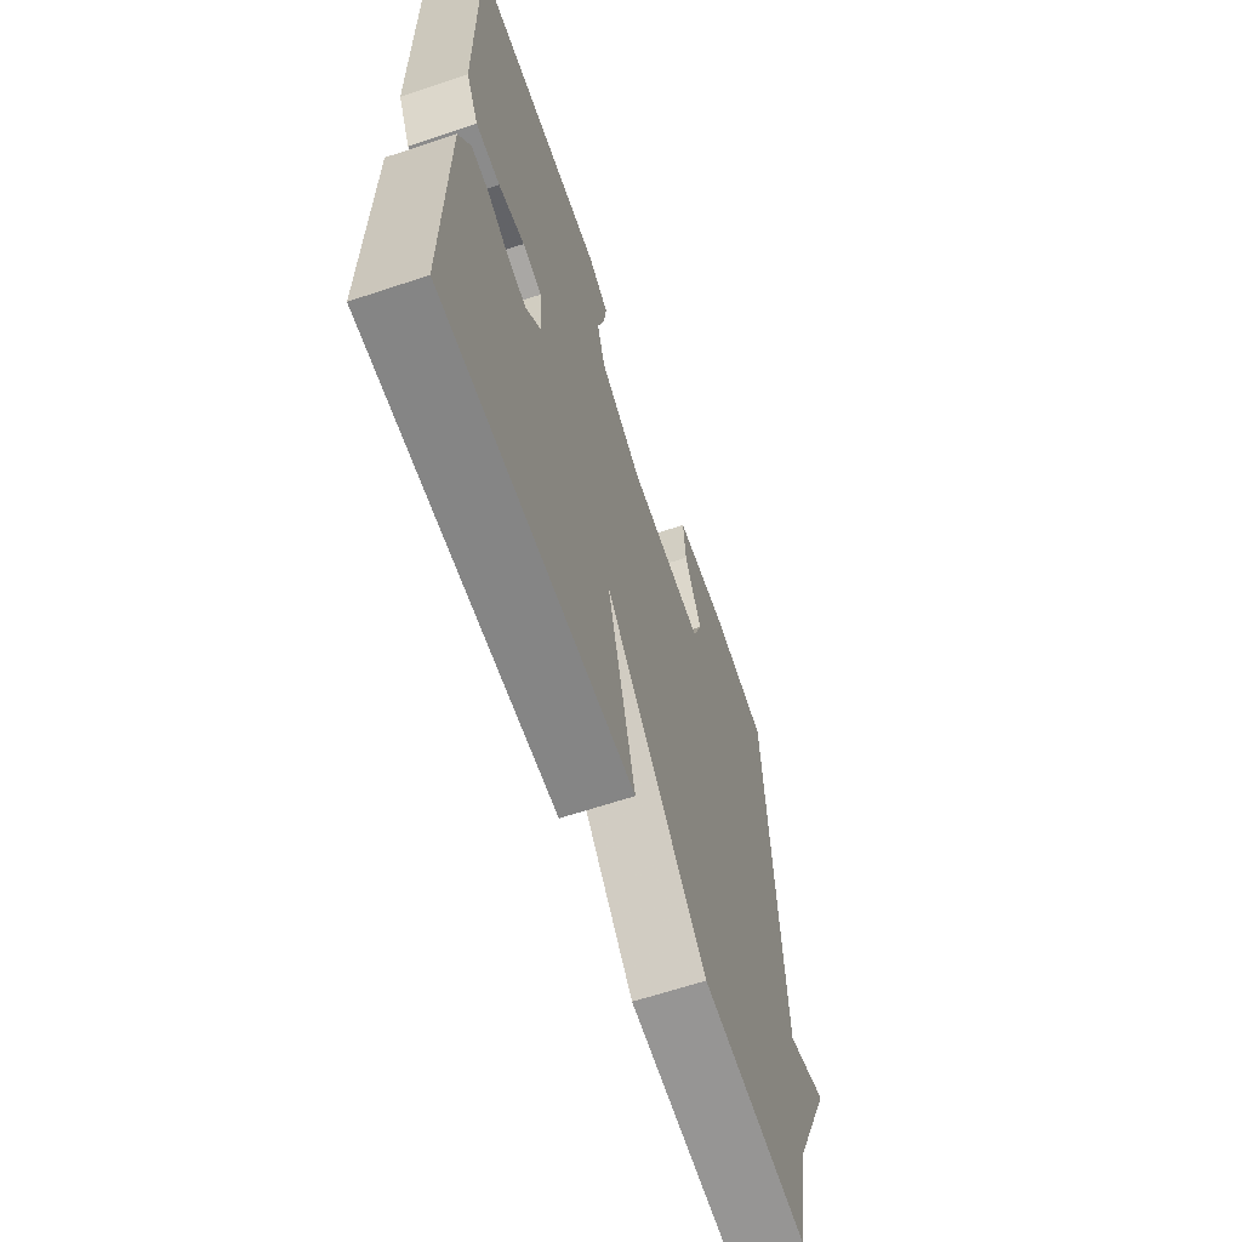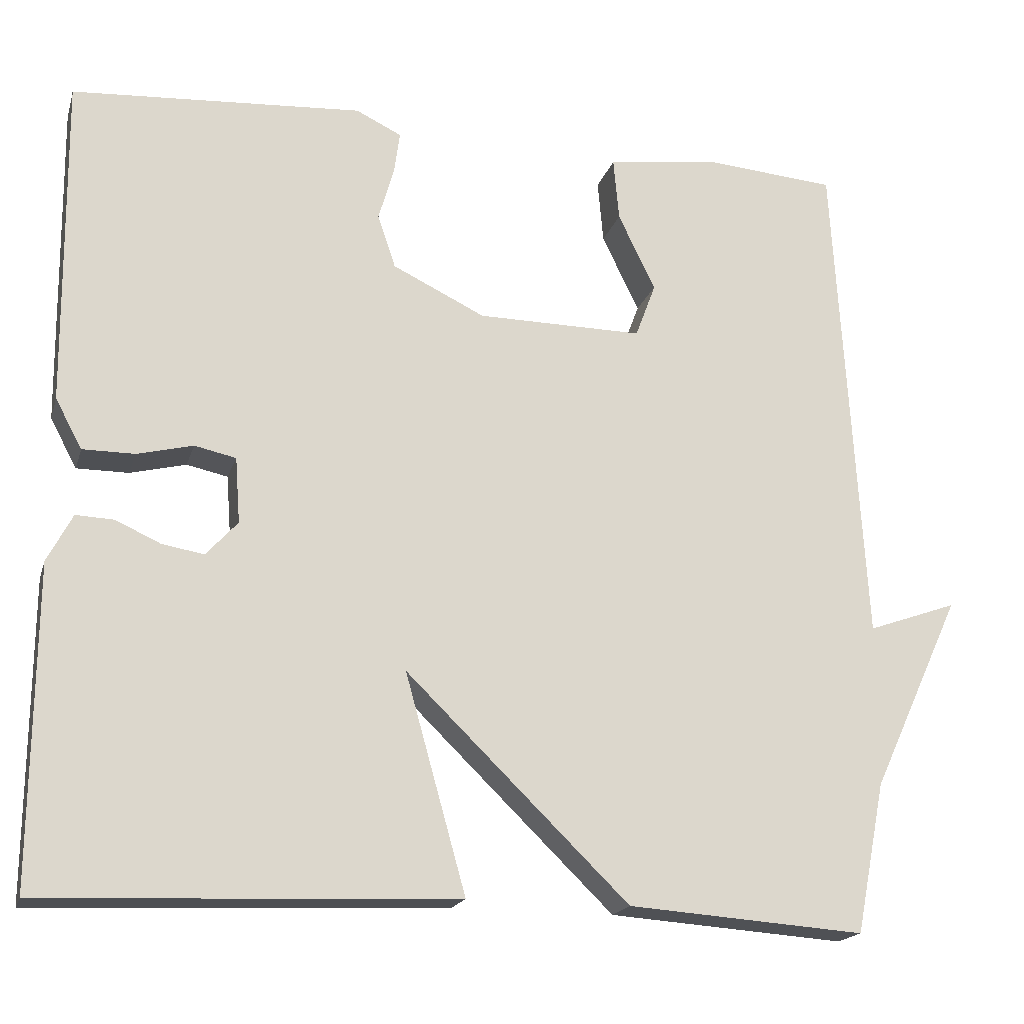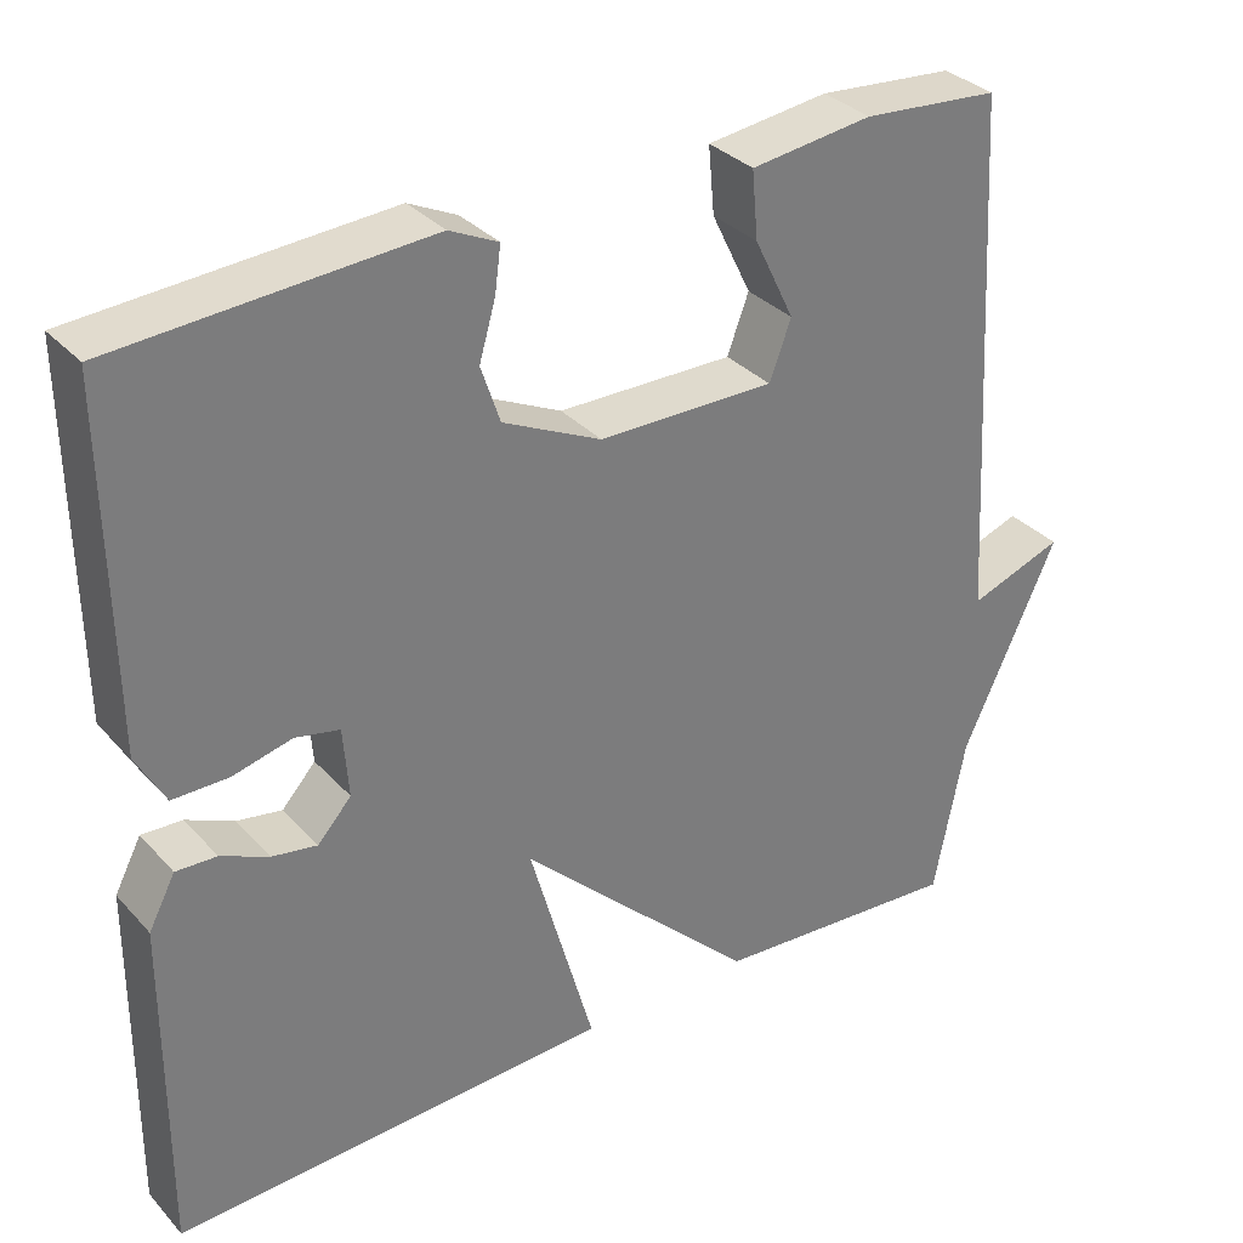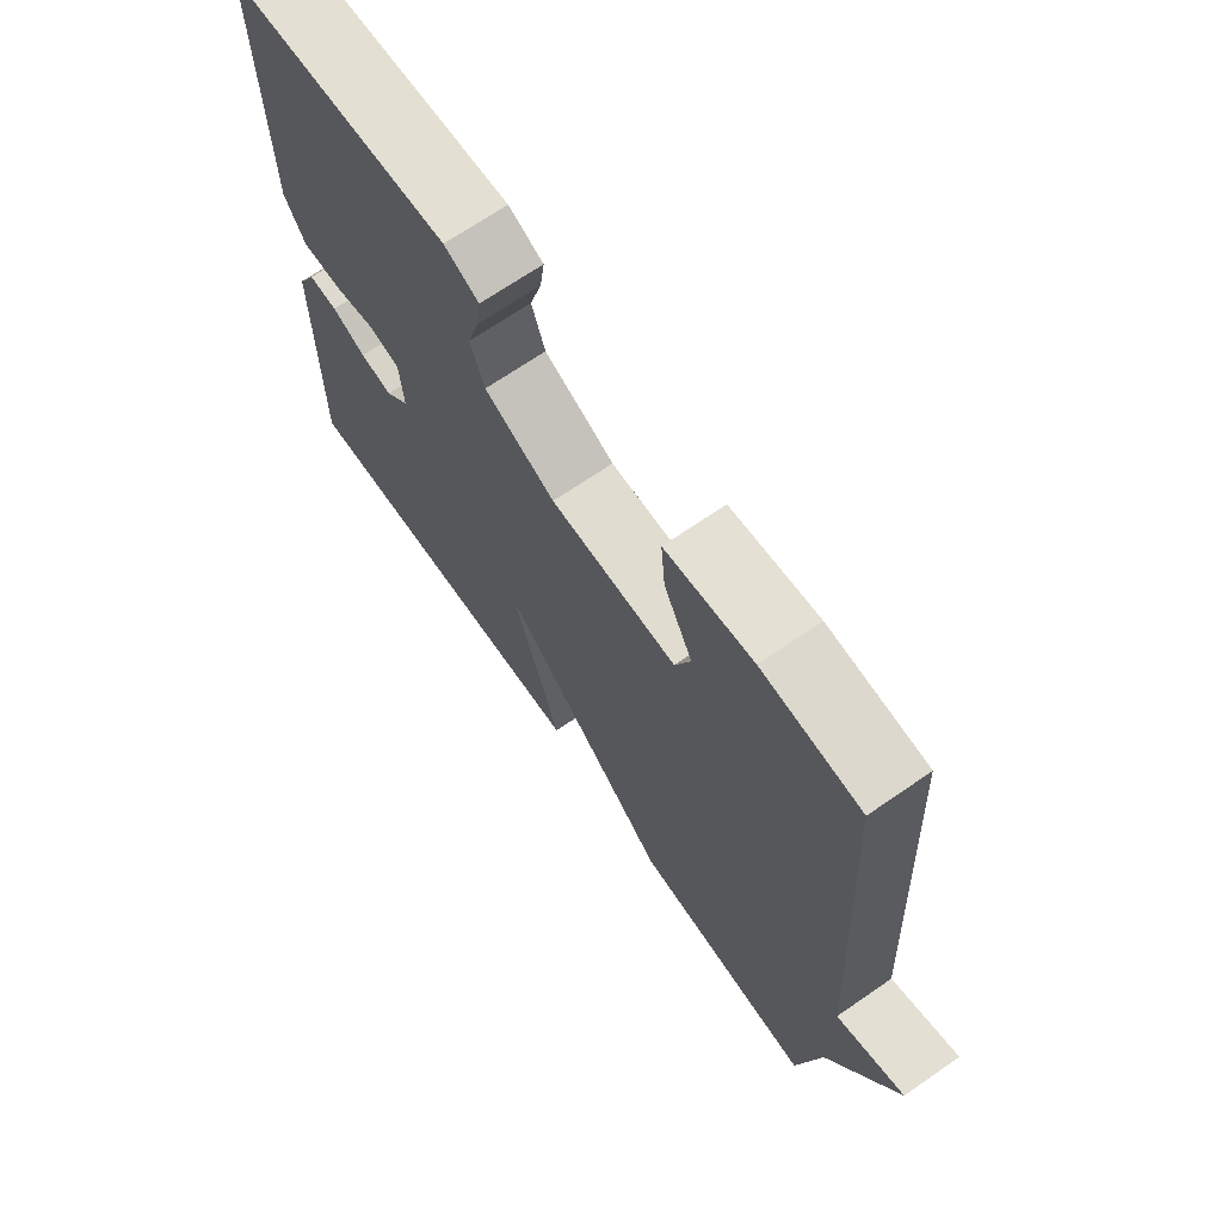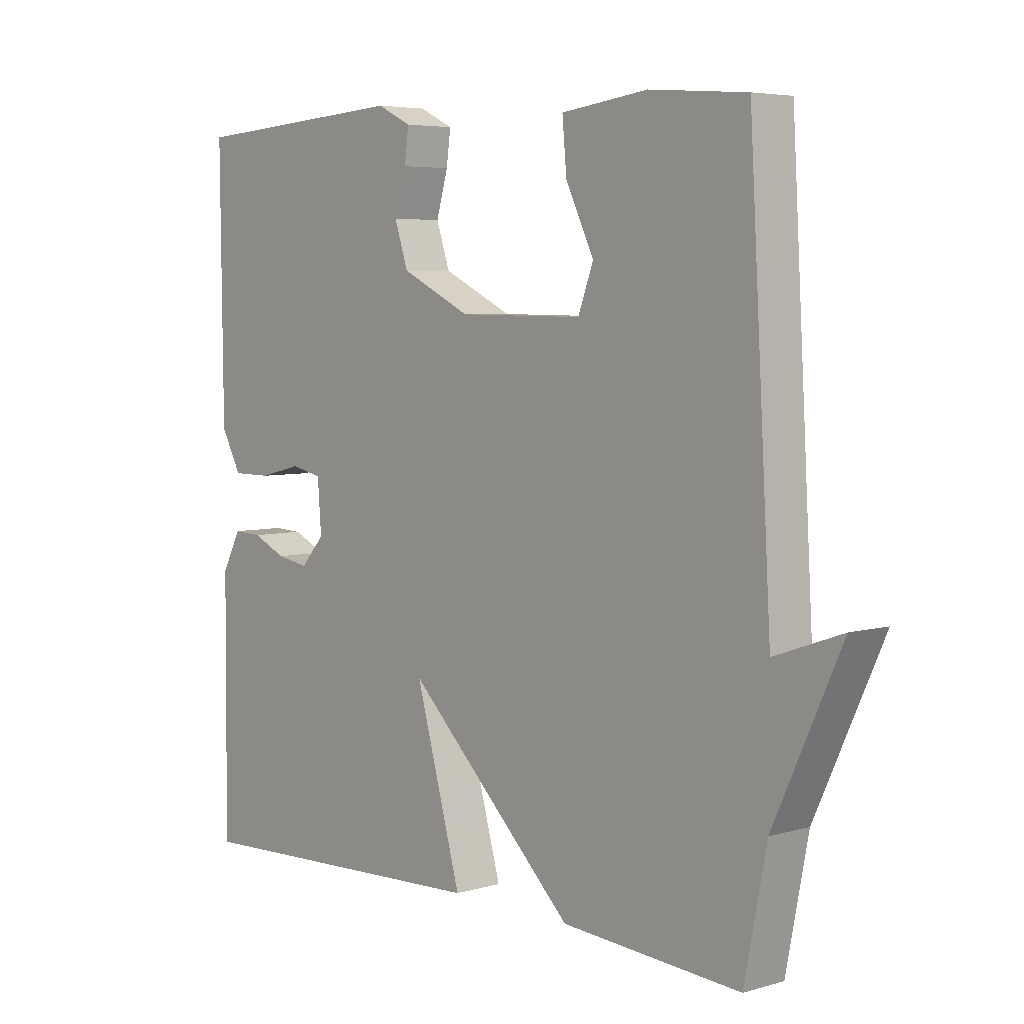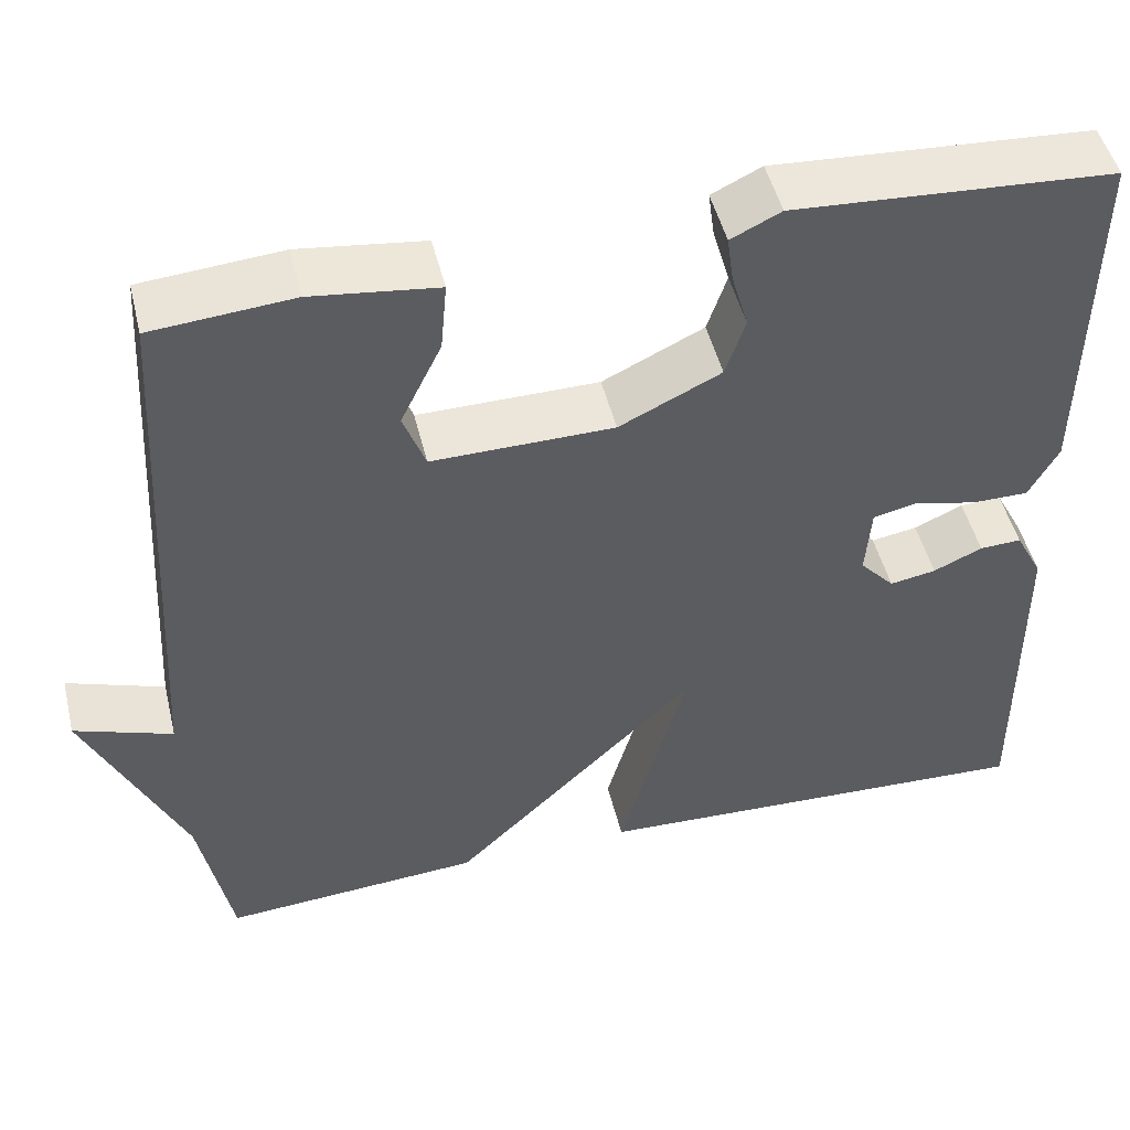
<metadata>
{"format":"obj","ext":"obj","renderer":"f3d","projection":"perspective","resolution":1024,"background":"white","views":[{"elev":-63.8,"azim":-71.4,"up":"+Z"},{"elev":-18.5,"azim":-15.0,"up":"+Z"},{"elev":32.9,"azim":-35.1,"up":"+Z"},{"elev":69.0,"azim":55.4,"up":"+Z"},{"elev":5.2,"azim":48.1,"up":"+Z"},{"elev":48.7,"azim":166.4,"up":"+Z"}]}
</metadata>
<code>
v 0.5 0.07 -0.5
v 0.208 0.07 -0.479
v -0.067 0.07 -0.211
v 0.008 0.07 -0.479
v -0.5 0.07 -0.5
v -0.497 0.07 -0.109
v -0.466 0.07 -0.05
v -0.419 0.07 -0.052
v -0.364 0.07 -0.077
v -0.312 0.07 -0.086
v -0.273 0.07 -0.043
v -0.279 0.07 0.038
v -0.33 0.07 0.049
v -0.399 0.07 0.032
v -0.463 0.07 0.032
v -0.496 0.07 0.093
v -0.5 0.07 0.5
v -0.141 0.07 0.523
v -0.085 0.07 0.496
v -0.092 0.07 0.444
v -0.111 0.07 0.378
v -0.089 0.07 0.312
v 0.025 0.07 0.257
v 0.229 0.07 0.255
v 0.254 0.07 0.322
v 0.208 0.07 0.417
v 0.201 0.07 0.495
v 0.342 0.07 0.513
v 0.5 0.07 0.5
v 0.536 0.07 -0.115
v 0.646 0.07 -0.076
v 0.536 0.07 -0.315
v 0.5 0 -0.5
v 0.208 0 -0.479
v -0.067 0 -0.211
v 0.008 0 -0.479
v -0.5 0 -0.5
v -0.497 0 -0.109
v -0.466 0 -0.05
v -0.419 0 -0.052
v -0.364 0 -0.077
v -0.312 0 -0.086
v -0.273 0 -0.043
v -0.279 0 0.038
v -0.33 0 0.049
v -0.399 0 0.032
v -0.463 0 0.032
v -0.496 0 0.093
v -0.5 0 0.5
v -0.141 0 0.523
v -0.085 0 0.496
v -0.092 0 0.444
v -0.111 0 0.378
v -0.089 0 0.312
v 0.025 0 0.257
v 0.229 0 0.255
v 0.254 0 0.322
v 0.208 0 0.417
v 0.201 0 0.495
v 0.342 0 0.513
v 0.5 0 0.5
v 0.536 0 -0.115
v 0.646 0 -0.076
v 0.536 0 -0.315
f 30 31 32
f 1 2 3
f 32 1 3
f 30 32 3
f 28 29 30
f 27 28 30
f 26 27 30
f 25 26 30
f 24 25 30
f 23 24 30 3
f 22 23 3
f 21 22 3
f 19 20 21
f 18 19 21
f 17 18 21
f 16 17 21
f 15 16 21
f 14 15 21
f 13 14 21
f 12 13 21
f 11 12 21 3
f 3 4 5
f 11 3 5
f 10 11 5
f 9 10 5 6
f 6 7 8 9
f 64 63 62
f 35 34 33
f 35 33 64
f 35 64 62
f 62 61 60
f 62 60 59
f 62 59 58
f 62 58 57
f 62 57 56
f 35 62 56 55
f 35 55 54
f 35 54 53
f 53 52 51
f 53 51 50
f 53 50 49
f 53 49 48
f 53 48 47
f 53 47 46
f 53 46 45
f 53 45 44
f 35 53 44 43
f 37 36 35
f 37 35 43
f 37 43 42
f 38 37 42 41
f 41 40 39 38
f 1 33 34 2
f 2 34 35 3
f 3 35 36 4
f 4 36 37 5
f 5 37 38 6
f 6 38 39 7
f 7 39 40 8
f 8 40 41 9
f 9 41 42 10
f 10 42 43 11
f 11 43 44 12
f 12 44 45 13
f 13 45 46 14
f 14 46 47 15
f 15 47 48 16
f 16 48 49 17
f 17 49 50 18
f 18 50 51 19
f 19 51 52 20
f 20 52 53 21
f 21 53 54 22
f 22 54 55 23
f 23 55 56 24
f 24 56 57 25
f 25 57 58 26
f 26 58 59 27
f 27 59 60 28
f 28 60 61 29
f 29 61 62 30
f 30 62 63 31
f 31 63 64 32
f 32 64 33 1

</code>
